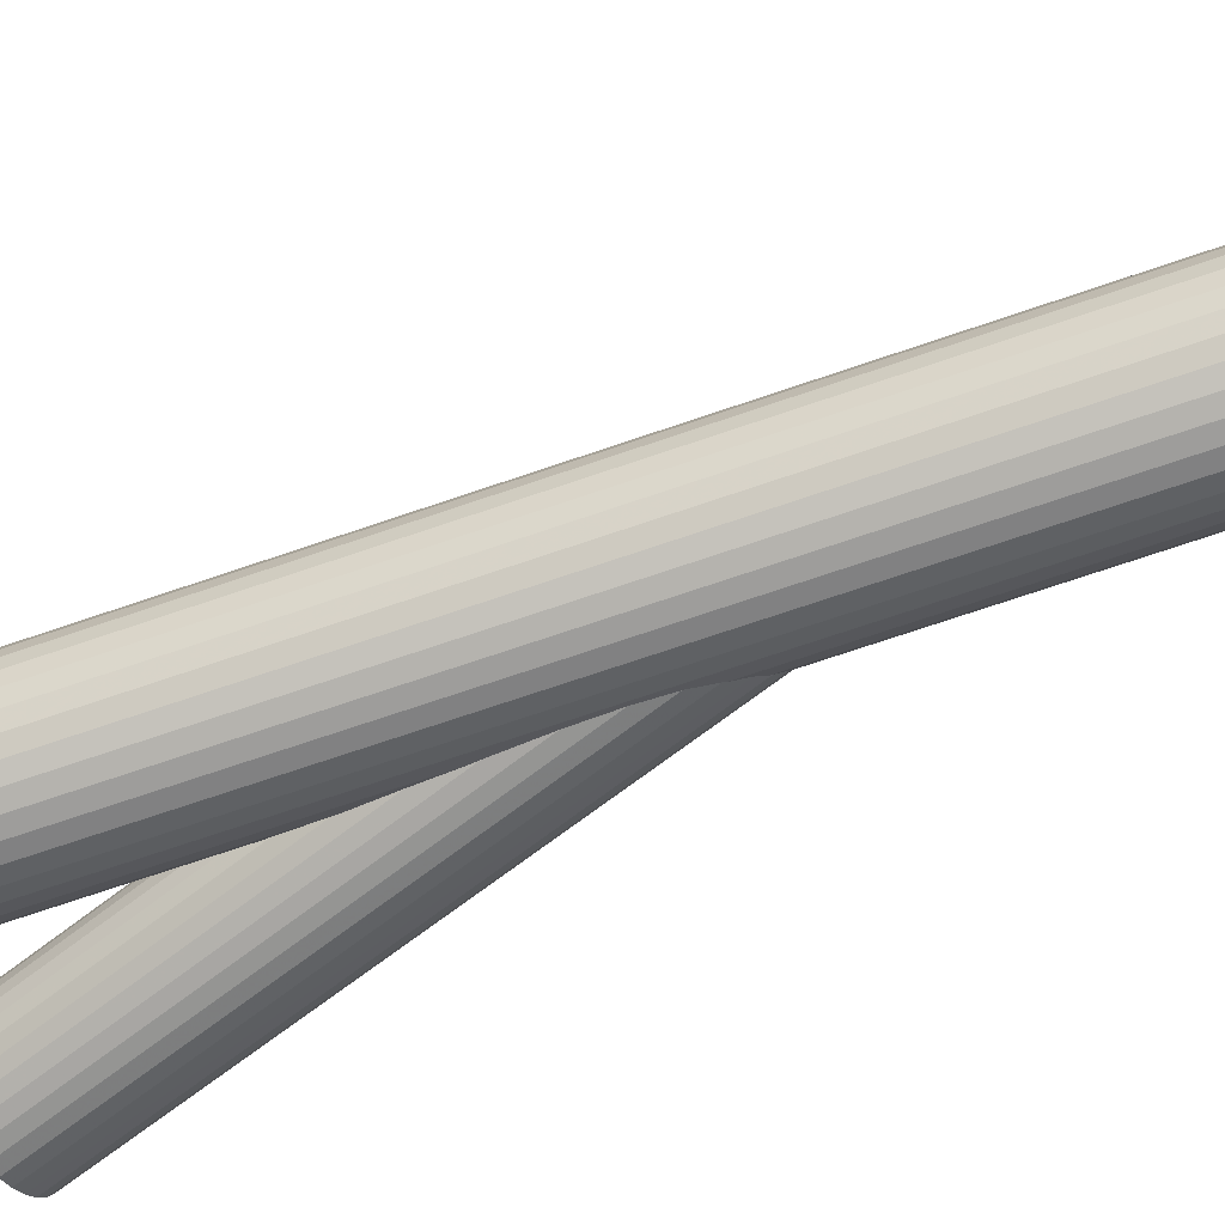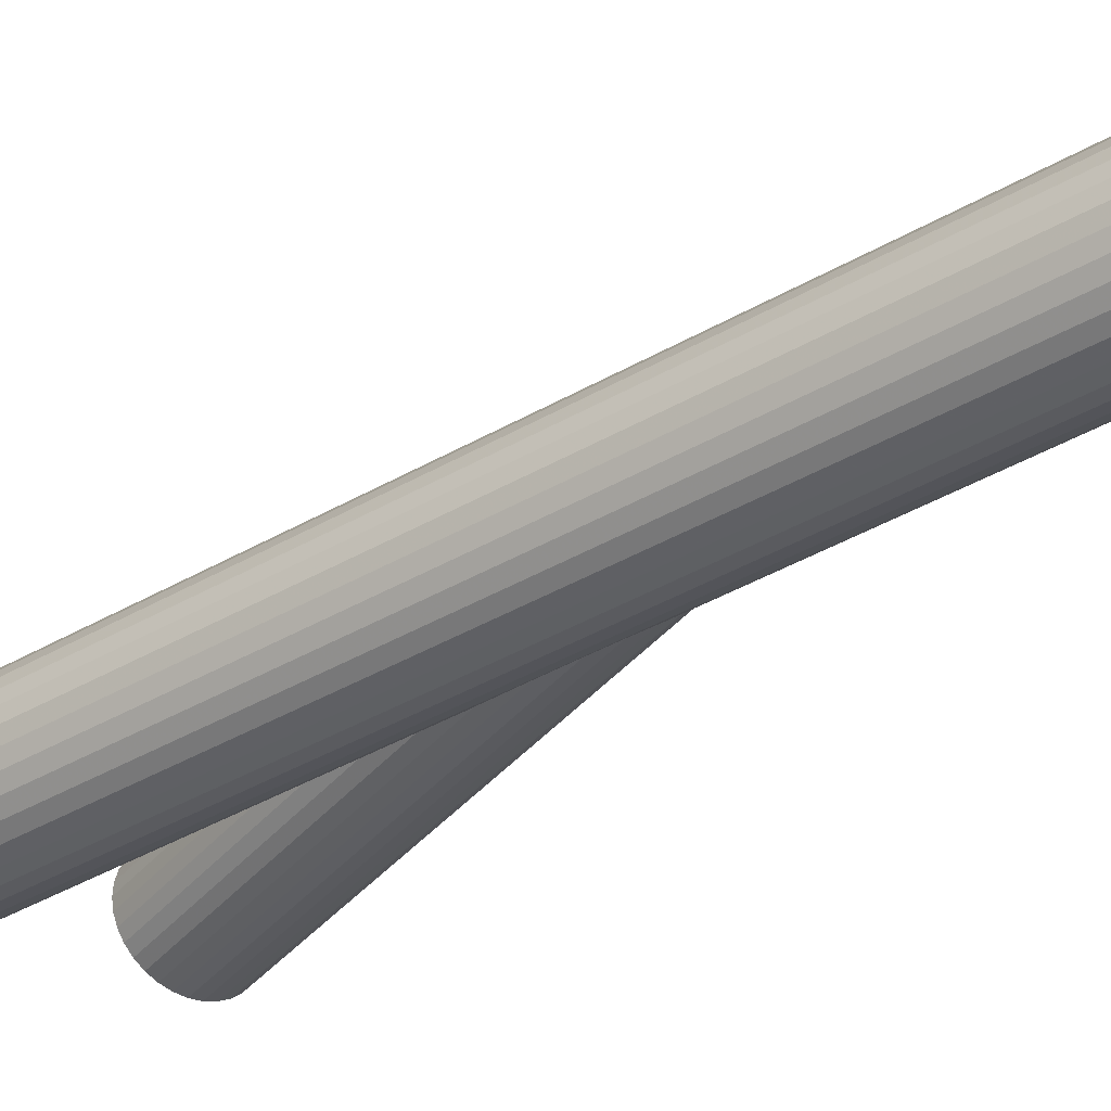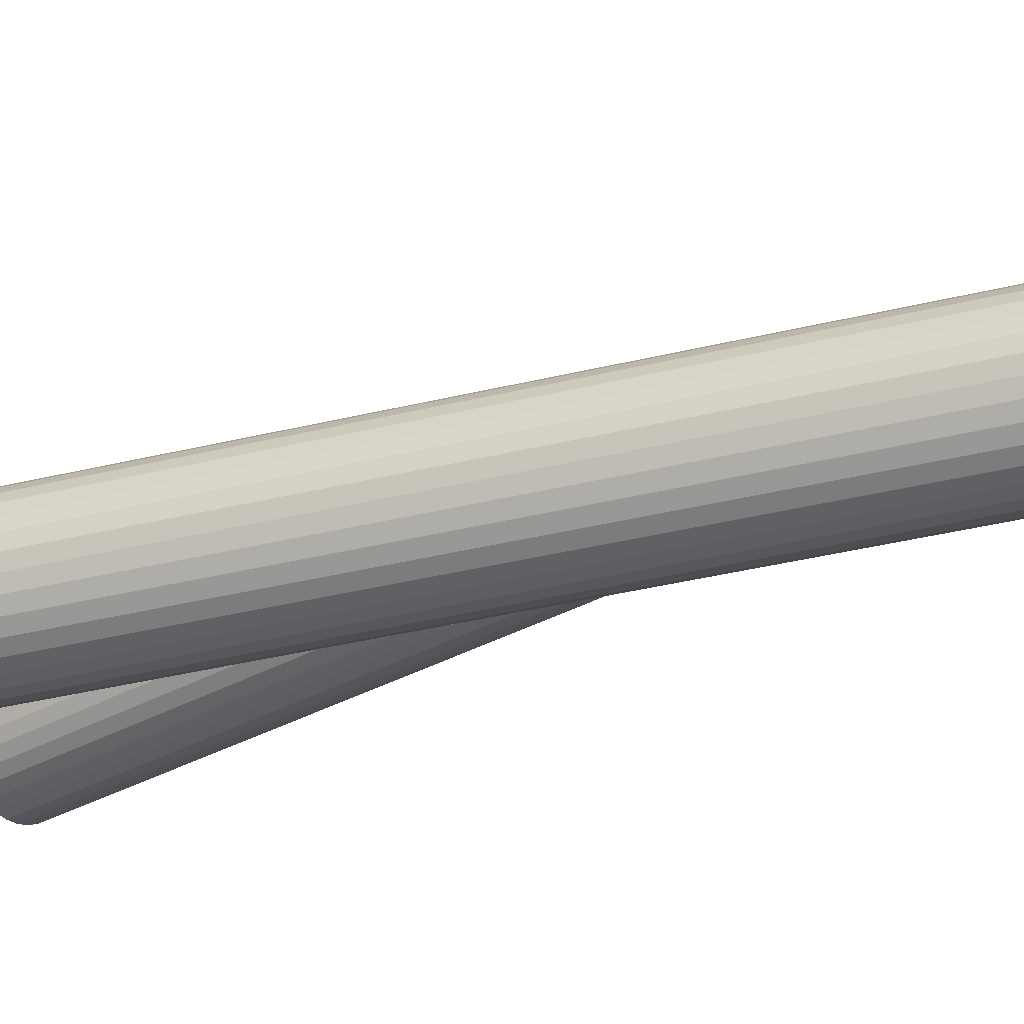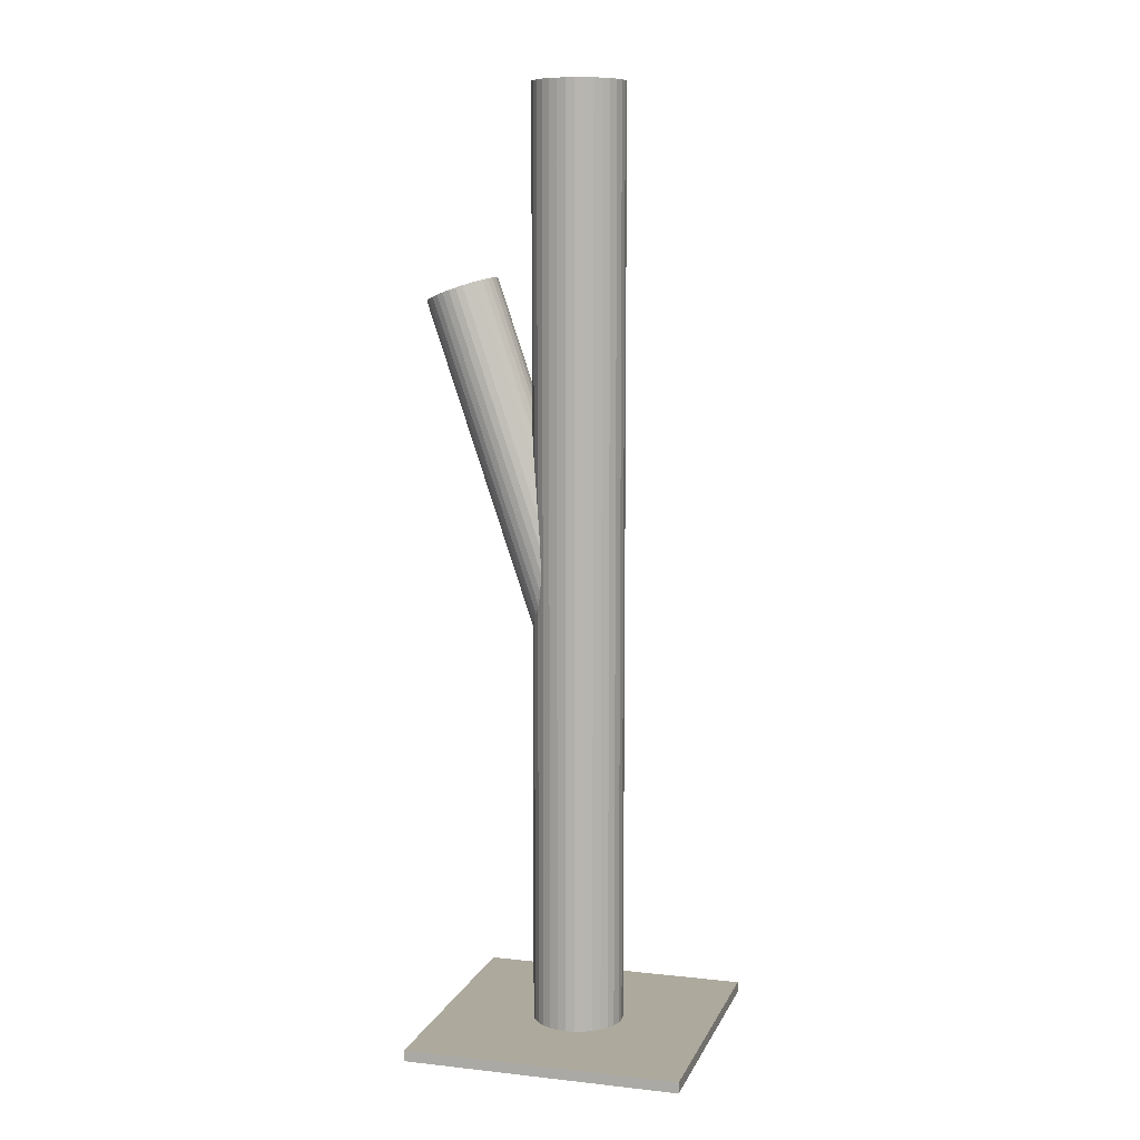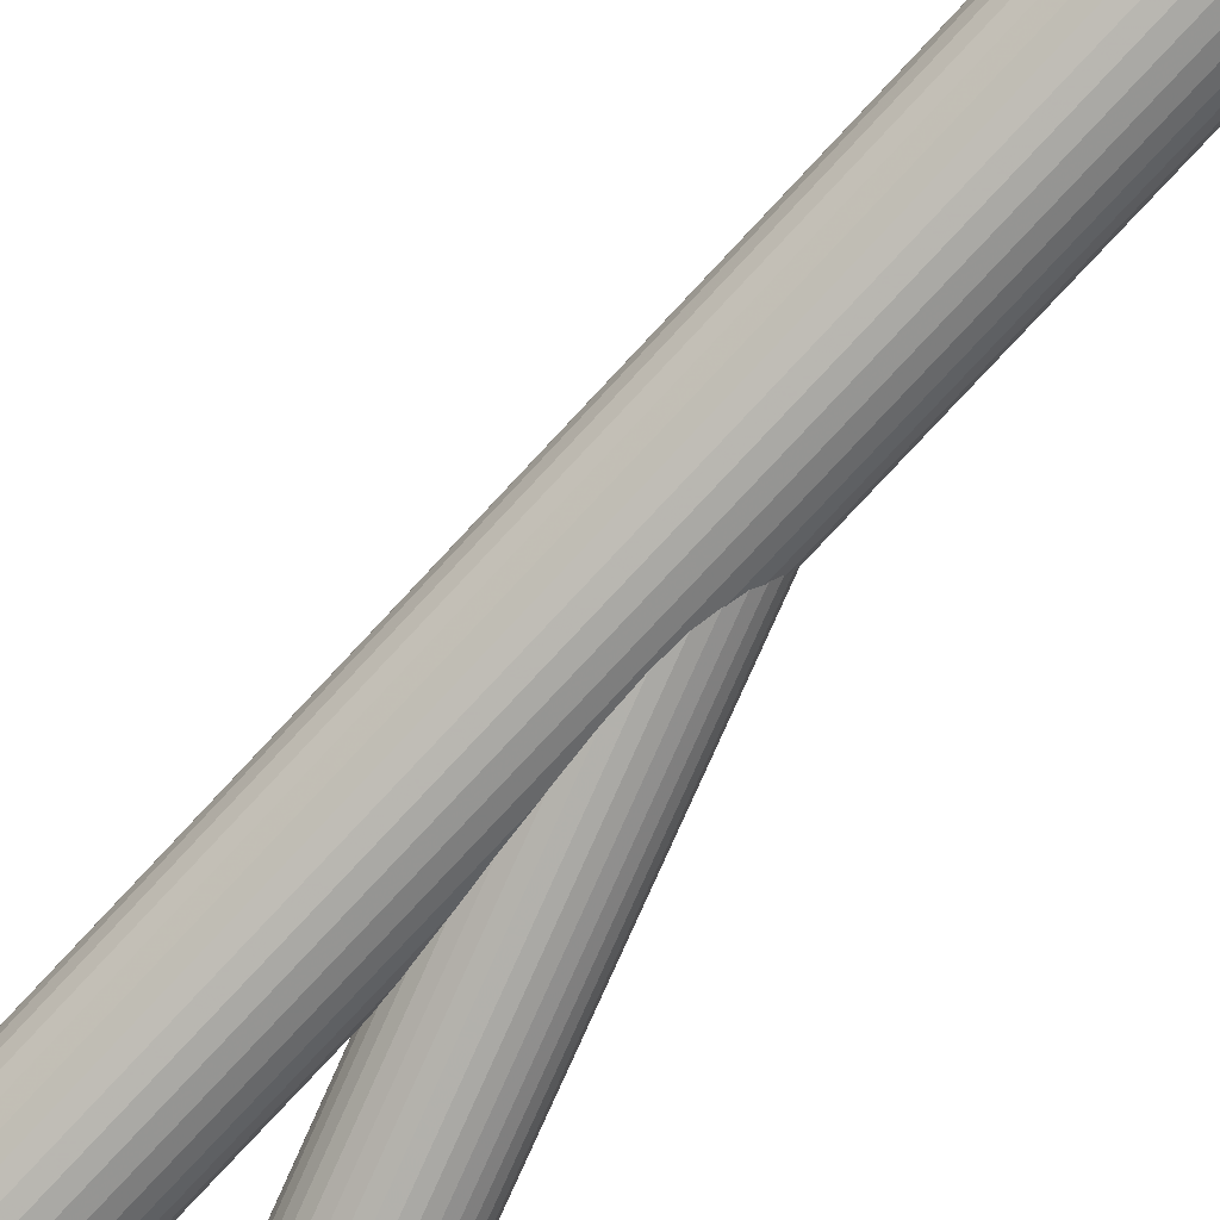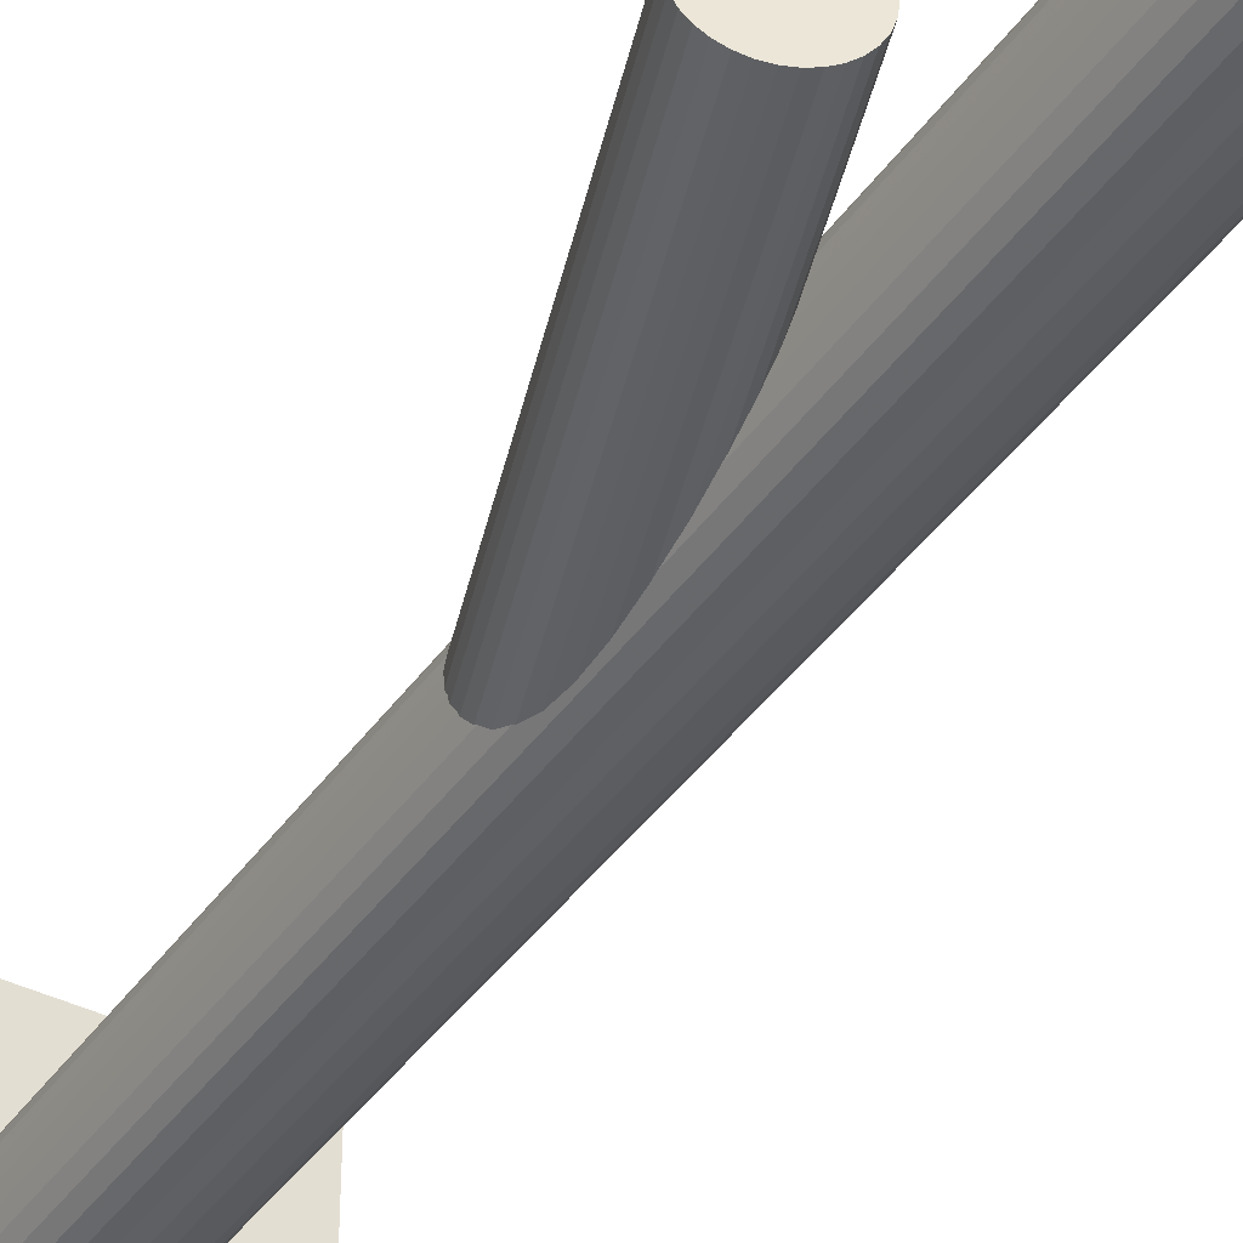
<metadata>
{"format":"obj","ext":"obj","renderer":"f3d","projection":"perspective","resolution":1024,"background":"white","views":[{"elev":-65.5,"azim":109.6,"up":"+Y"},{"elev":-37.9,"azim":126.9,"up":"+Y"},{"elev":-33.4,"azim":109.1,"up":"+Y"},{"elev":8.8,"azim":16.3,"up":"+Z"},{"elev":-78.9,"azim":137.0,"up":"+Y"},{"elev":-40.1,"azim":-31.4,"up":"+Y"}]}
</metadata>
<code>
v 0.002778 0 -0.1458
v 0.002778 0 0.1458
v 0.002778 0.01415 -0.1458
v 0.002778 0.01415 0.1458
v 0.002778 -0.01415 -0.1458
v 0.002778 -0.01415 0.1458
v -0.008985 0.00786 -0.1458
v -0.008985 0.00786 0.1458
v -0.008985 -0.00786 -0.1458
v -0.008985 -0.00786 0.1458
v 0.005538 0.01388 -0.1458
v 0.005538 0.01388 0.1458
v 0.005538 -0.01388 -0.1458
v 0.005538 -0.01388 0.1458
v -0.002636 -0.01307 -0.1458
v -0.002636 -0.01307 0.1458
v -0.002636 0.01307 -0.1458
v -0.002636 0.01307 0.1458
v 0.01665 0.00276 -0.1458
v 0.01665 0.00276 0.1458
v 0.01665 -0.00276 -0.1458
v 0.01665 -0.00276 0.1458
v 0.01064 -0.01176 -0.1458
v 0.01064 -0.01176 0.1458
v 0.01064 0.01176 -0.1458
v 0.01064 0.01176 0.1458
v -0.007225 -0.01 -0.1458
v -0.007225 -0.01 0.1458
v -0.007225 0.01 -0.1458
v -0.007225 0.01 0.1458
v -0.01029 -0.005414 -0.1458
v -0.01029 -0.005414 0.1458
v -0.01029 0.005414 -0.1458
v -0.01029 0.005414 0.1458
v 0.01693 0 -0.1458
v 0.01693 0 0.1458
v -0.01137 0 -0.1458
v -0.01137 0 0.1458
v 0.01585 -0.005414 -0.1458
v 0.01585 -0.005414 0.1458
v 0.01585 0.005414 -0.1458
v 0.01585 0.005414 0.1458
v 0.01278 -0.01 -0.1458
v 0.01278 -0.01 0.1458
v 0.01278 0.01 -0.1458
v 0.01278 0.01 0.1458
v -0.005082 -0.01176 -0.1458
v -0.005082 -0.01176 0.1458
v -0.005082 0.01176 -0.1458
v -0.005082 0.01176 0.1458
v -0.0111 0.00276 -0.1458
v -0.0111 0.00276 0.1458
v -0.0111 -0.00276 -0.1458
v -0.0111 -0.00276 0.1458
v 0.008192 -0.01307 -0.1458
v 0.008192 -0.01307 0.1458
v 0.008192 0.01307 -0.1458
v 0.008192 0.01307 0.1458
v 1.835e-05 0.01388 -0.1458
v 1.835e-05 0.01388 0.1458
v 1.835e-05 -0.01388 -0.1458
v 1.835e-05 -0.01388 0.1458
v 0.01454 0.00786 -0.1458
v 0.01454 0.00786 0.1458
v 0.01454 -0.00786 -0.1458
v 0.01454 -0.00786 0.1458
v -0.03457 0.001503 0.08488
v 0.002778 0 -0.02342
v -0.04537 0.001938 0.08115
v -0.008022 0.0004346 -0.02715
v -0.02377 0.001068 0.08861
v 0.01358 -0.0004346 -0.01969
v -0.04019 0.01124 0.08281
v -0.00284 0.009742 -0.02549
v -0.02819 0.01076 0.08695
v 0.009161 0.009259 -0.02135
v -0.03201 0.01262 0.08561
v 0.005336 0.01112 -0.02269
v -0.03623 0.01279 0.08415
v 0.001122 0.01129 -0.02415
v -0.03411 0.01293 0.08488
v 0.003238 0.01143 -0.02342
v -0.03002 0.01189 0.08631
v 0.007336 0.01039 -0.02199
v -0.03828 0.01223 0.08345
v -0.00093 0.01072 -0.02485
v -0.04473 -0.002468 0.08143
v -0.007376 -0.003971 -0.02687
v -0.02477 -0.003271 0.08833
v 0.01258 -0.004774 -0.01997
v -0.0433 0.008212 0.08178
v -0.005946 0.006709 -0.02652
v -0.02534 0.007489 0.08798
v 0.01201 0.005986 -0.02032
v -0.04526 -0.0002997 0.08122
v -0.007904 -0.001803 -0.02708
v -0.02407 -0.001152 0.08854
v 0.01328 -0.002655 -0.01976
v -0.02726 -0.006883 0.08752
v 0.01009 -0.008386 -0.02078
v -0.04254 -0.006269 0.08224
v -0.005184 -0.007772 -0.02606
v -0.02661 0.009275 0.08752
v 0.01074 0.007772 -0.02078
v -0.04188 0.00989 0.08224
v -0.004534 0.008386 -0.02606
v -0.04508 0.004158 0.08122
v -0.007725 0.002655 -0.02708
v -0.02389 0.003306 0.08854
v 0.01346 0.001803 -0.01976
v -0.04381 -0.004483 0.08178
v -0.006457 -0.005986 -0.02652
v -0.02585 -0.005206 0.08798
v 0.0115 -0.006709 -0.02032
v -0.04438 0.006277 0.08143
v -0.007024 0.004774 -0.02687
v -0.02442 0.005474 0.08833
v 0.01293 0.003971 -0.01997
v -0.03086 -0.009219 0.08631
v 0.006487 -0.01072 -0.02199
v -0.03913 -0.008887 0.08345
v -0.00178 -0.01039 -0.02485
v -0.03503 -0.009923 0.08488
v 0.002319 -0.01143 -0.02342
v -0.03292 -0.009788 0.08561
v 0.004434 -0.01129 -0.02269
v -0.03713 -0.009618 0.08415
v 0.0002204 -0.01112 -0.02415
v -0.04096 -0.007756 0.08281
v -0.003604 -0.009259 -0.02549
v -0.02895 -0.008238 0.08695
v 0.008396 -0.009742 -0.02135
v -0.03982 -0.04259 -0.1458
v -0.03982 -0.04259 -0.1424
v -0.03982 0.04259 -0.1458
v -0.03982 0.04259 -0.1424
v 0.04537 -0.04259 -0.1458
v 0.04537 -0.04259 -0.1424
v 0.04537 0.04259 -0.1458
v 0.04537 0.04259 -0.1424
f 35 1 19
f 35 19 36
f 36 19 20
f 36 20 2
f 19 1 41
f 19 41 20
f 20 41 42
f 20 42 2
f 41 1 63
f 41 63 42
f 42 63 64
f 42 64 2
f 63 1 45
f 63 45 64
f 64 45 46
f 64 46 2
f 45 1 25
f 45 25 46
f 46 25 26
f 46 26 2
f 25 1 57
f 25 57 26
f 26 57 58
f 26 58 2
f 57 1 11
f 57 11 58
f 58 11 12
f 58 12 2
f 11 1 3
f 11 3 12
f 12 3 4
f 12 4 2
f 3 1 59
f 3 59 4
f 4 59 60
f 4 60 2
f 59 1 17
f 59 17 60
f 60 17 18
f 60 18 2
f 17 1 49
f 17 49 18
f 18 49 50
f 18 50 2
f 49 1 29
f 49 29 50
f 50 29 30
f 50 30 2
f 29 1 7
f 29 7 30
f 30 7 8
f 30 8 2
f 7 1 33
f 7 33 8
f 8 33 34
f 8 34 2
f 33 1 51
f 33 51 34
f 34 51 52
f 34 52 2
f 51 1 37
f 51 37 52
f 52 37 38
f 52 38 2
f 37 1 53
f 37 53 38
f 38 53 54
f 38 54 2
f 53 1 31
f 53 31 54
f 54 31 32
f 54 32 2
f 31 1 9
f 31 9 32
f 32 9 10
f 32 10 2
f 9 1 27
f 9 27 10
f 10 27 28
f 10 28 2
f 27 1 47
f 27 47 28
f 28 47 48
f 28 48 2
f 47 1 15
f 47 15 48
f 48 15 16
f 48 16 2
f 15 1 61
f 15 61 16
f 16 61 62
f 16 62 2
f 61 1 5
f 61 5 62
f 62 5 6
f 62 6 2
f 5 1 13
f 5 13 6
f 6 13 14
f 6 14 2
f 13 1 55
f 13 55 14
f 14 55 56
f 14 56 2
f 55 1 23
f 55 23 56
f 56 23 24
f 56 24 2
f 23 1 43
f 23 43 24
f 24 43 44
f 24 44 2
f 43 1 65
f 43 65 44
f 44 65 66
f 44 66 2
f 65 1 39
f 65 39 66
f 66 39 40
f 66 40 2
f 39 1 21
f 39 21 40
f 40 21 22
f 40 22 2
f 21 1 35
f 21 35 22
f 22 35 36
f 22 36 2
f 124 68 126
f 124 126 123
f 123 126 125
f 123 125 67
f 126 68 120
f 126 120 125
f 125 120 119
f 125 119 67
f 120 68 132
f 120 132 119
f 119 132 131
f 119 131 67
f 132 68 100
f 132 100 131
f 131 100 99
f 131 99 67
f 100 68 114
f 100 114 99
f 99 114 113
f 99 113 67
f 114 68 90
f 114 90 113
f 113 90 89
f 113 89 67
f 90 68 98
f 90 98 89
f 89 98 97
f 89 97 67
f 98 68 72
f 98 72 97
f 97 72 71
f 97 71 67
f 72 68 110
f 72 110 71
f 71 110 109
f 71 109 67
f 110 68 118
f 110 118 109
f 109 118 117
f 109 117 67
f 118 68 94
f 118 94 117
f 117 94 93
f 117 93 67
f 94 68 104
f 94 104 93
f 93 104 103
f 93 103 67
f 104 68 76
f 104 76 103
f 103 76 75
f 103 75 67
f 76 68 84
f 76 84 75
f 75 84 83
f 75 83 67
f 84 68 78
f 84 78 83
f 83 78 77
f 83 77 67
f 78 68 82
f 78 82 77
f 77 82 81
f 77 81 67
f 82 68 80
f 82 80 81
f 81 80 79
f 81 79 67
f 80 68 86
f 80 86 79
f 79 86 85
f 79 85 67
f 86 68 74
f 86 74 85
f 85 74 73
f 85 73 67
f 74 68 106
f 74 106 73
f 73 106 105
f 73 105 67
f 106 68 92
f 106 92 105
f 105 92 91
f 105 91 67
f 92 68 116
f 92 116 91
f 91 116 115
f 91 115 67
f 116 68 108
f 116 108 115
f 115 108 107
f 115 107 67
f 108 68 70
f 108 70 107
f 107 70 69
f 107 69 67
f 70 68 96
f 70 96 69
f 69 96 95
f 69 95 67
f 96 68 88
f 96 88 95
f 95 88 87
f 95 87 67
f 88 68 112
f 88 112 87
f 87 112 111
f 87 111 67
f 112 68 102
f 112 102 111
f 111 102 101
f 111 101 67
f 102 68 130
f 102 130 101
f 101 130 129
f 101 129 67
f 130 68 122
f 130 122 129
f 129 122 121
f 129 121 67
f 122 68 128
f 122 128 121
f 121 128 127
f 121 127 67
f 128 68 124
f 128 124 127
f 127 124 123
f 127 123 67
f 134 136 133
f 137 134 133
f 133 136 135
f 135 137 133
f 134 140 136
f 138 134 137
f 138 140 134
f 136 140 135
f 139 137 135
f 135 140 139
f 139 138 137
f 140 138 139

</code>
